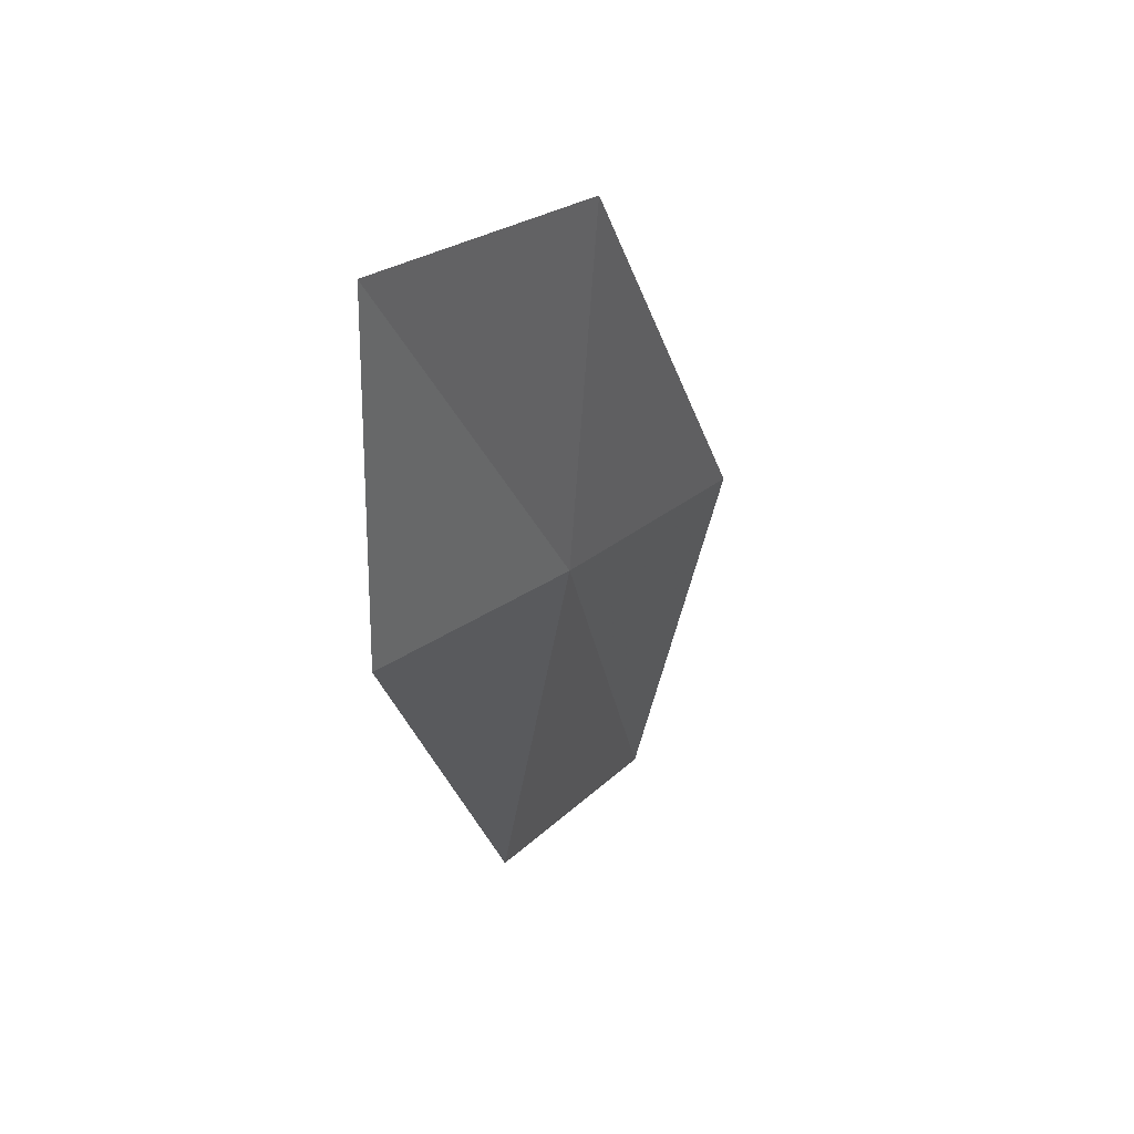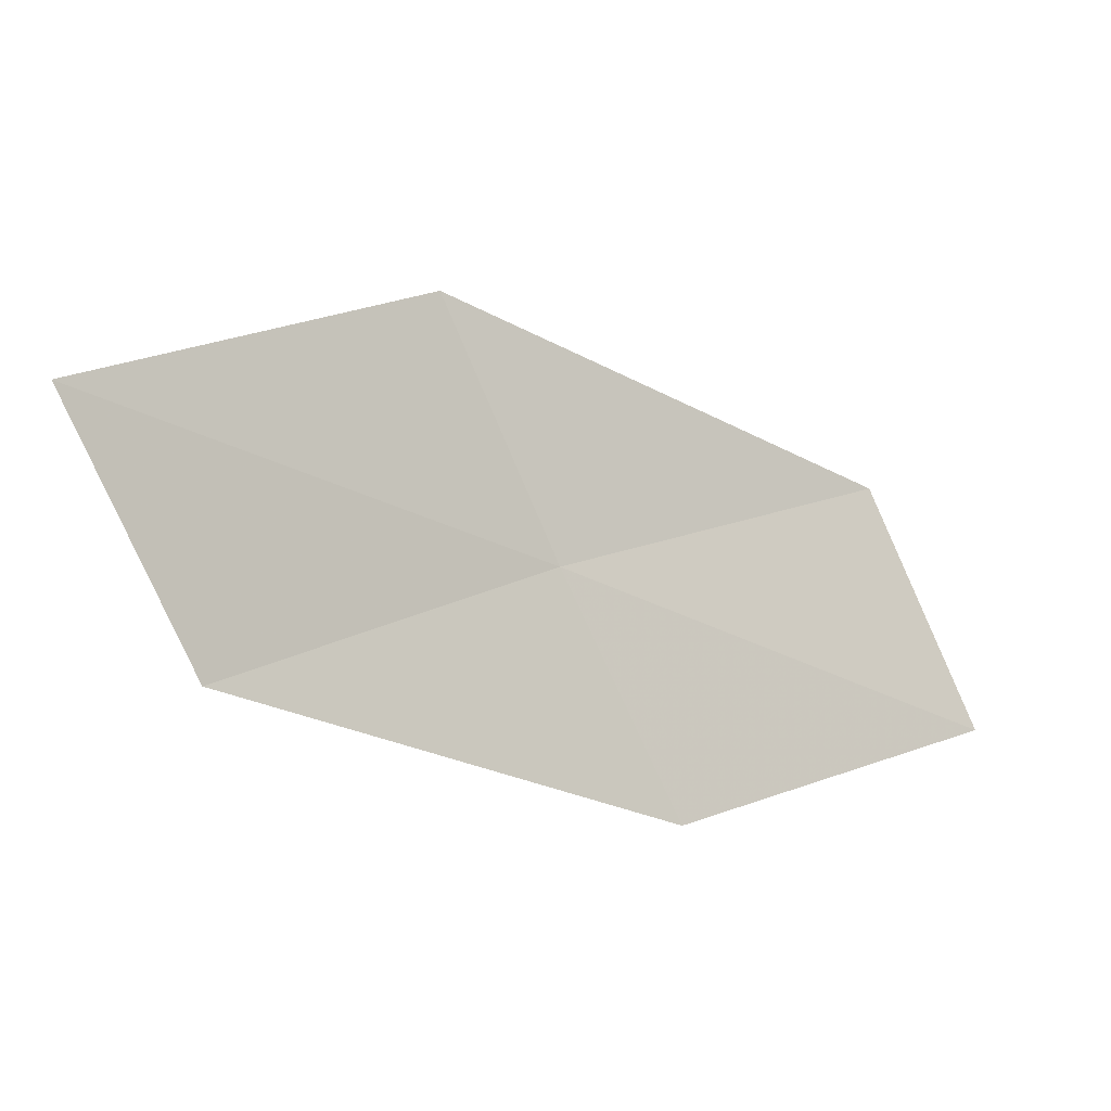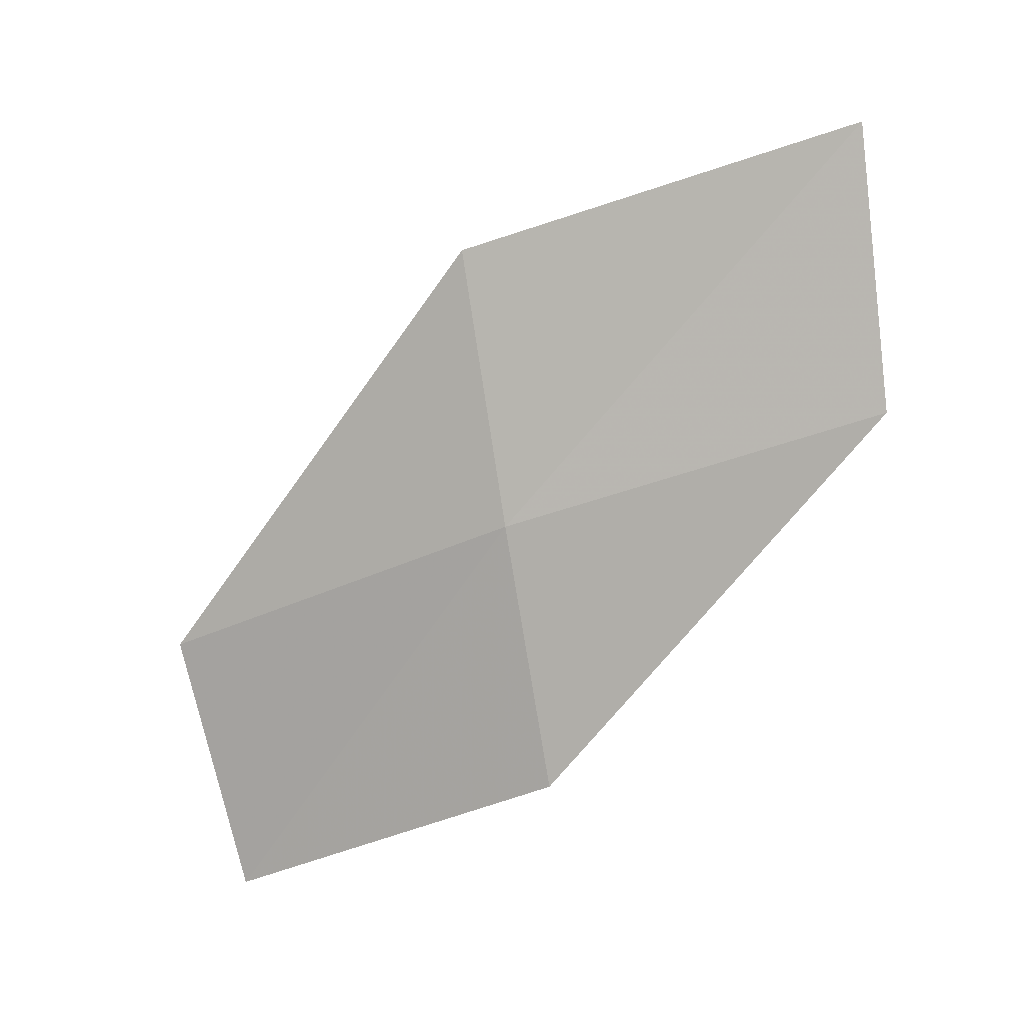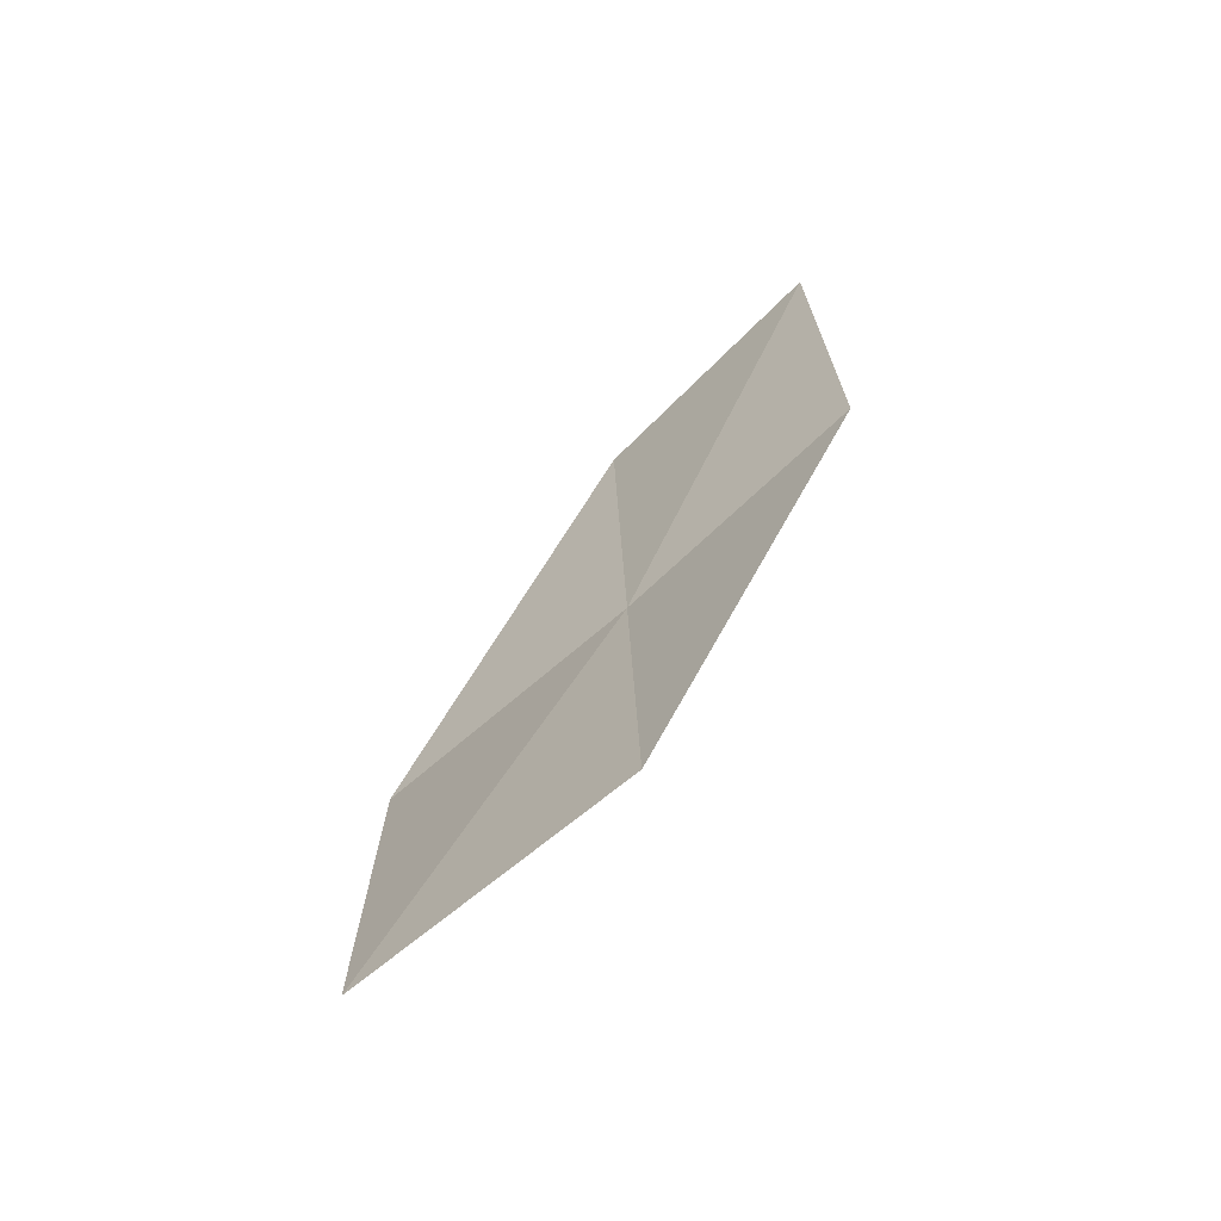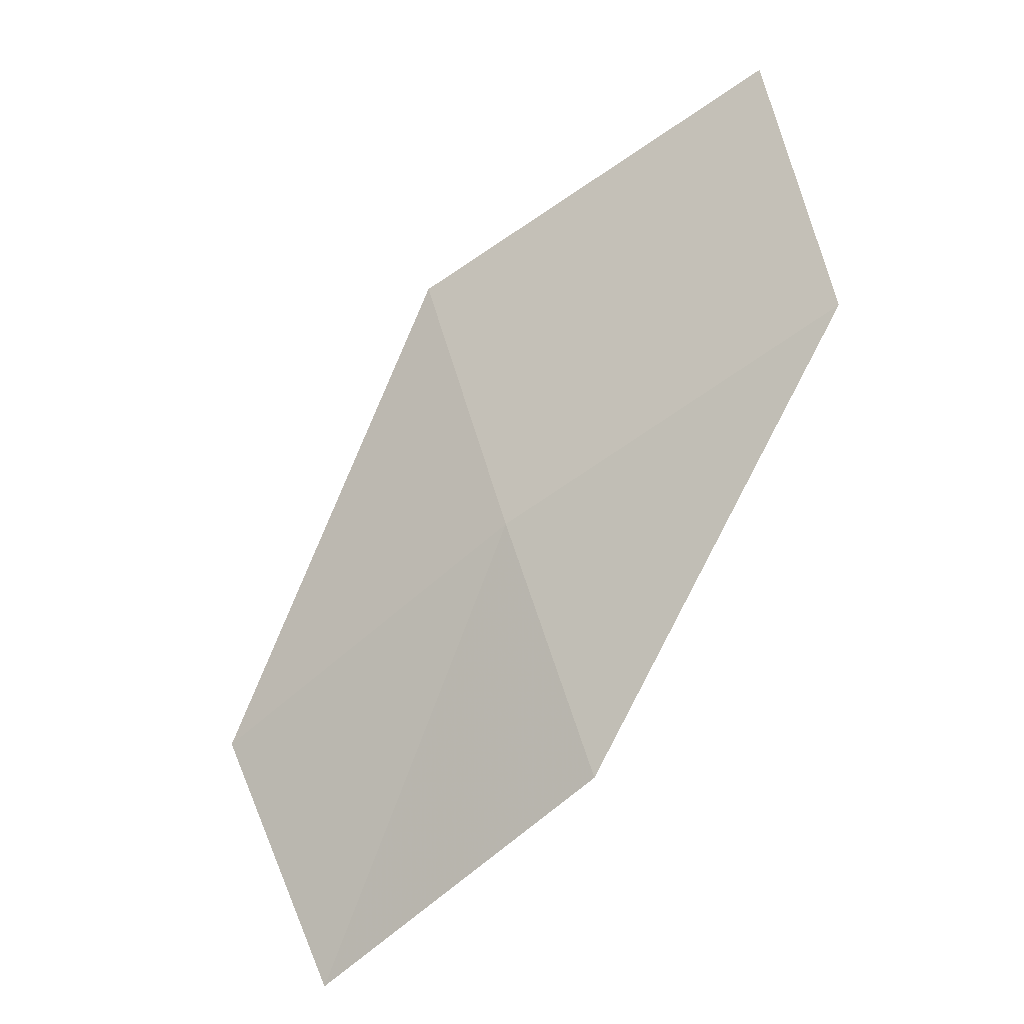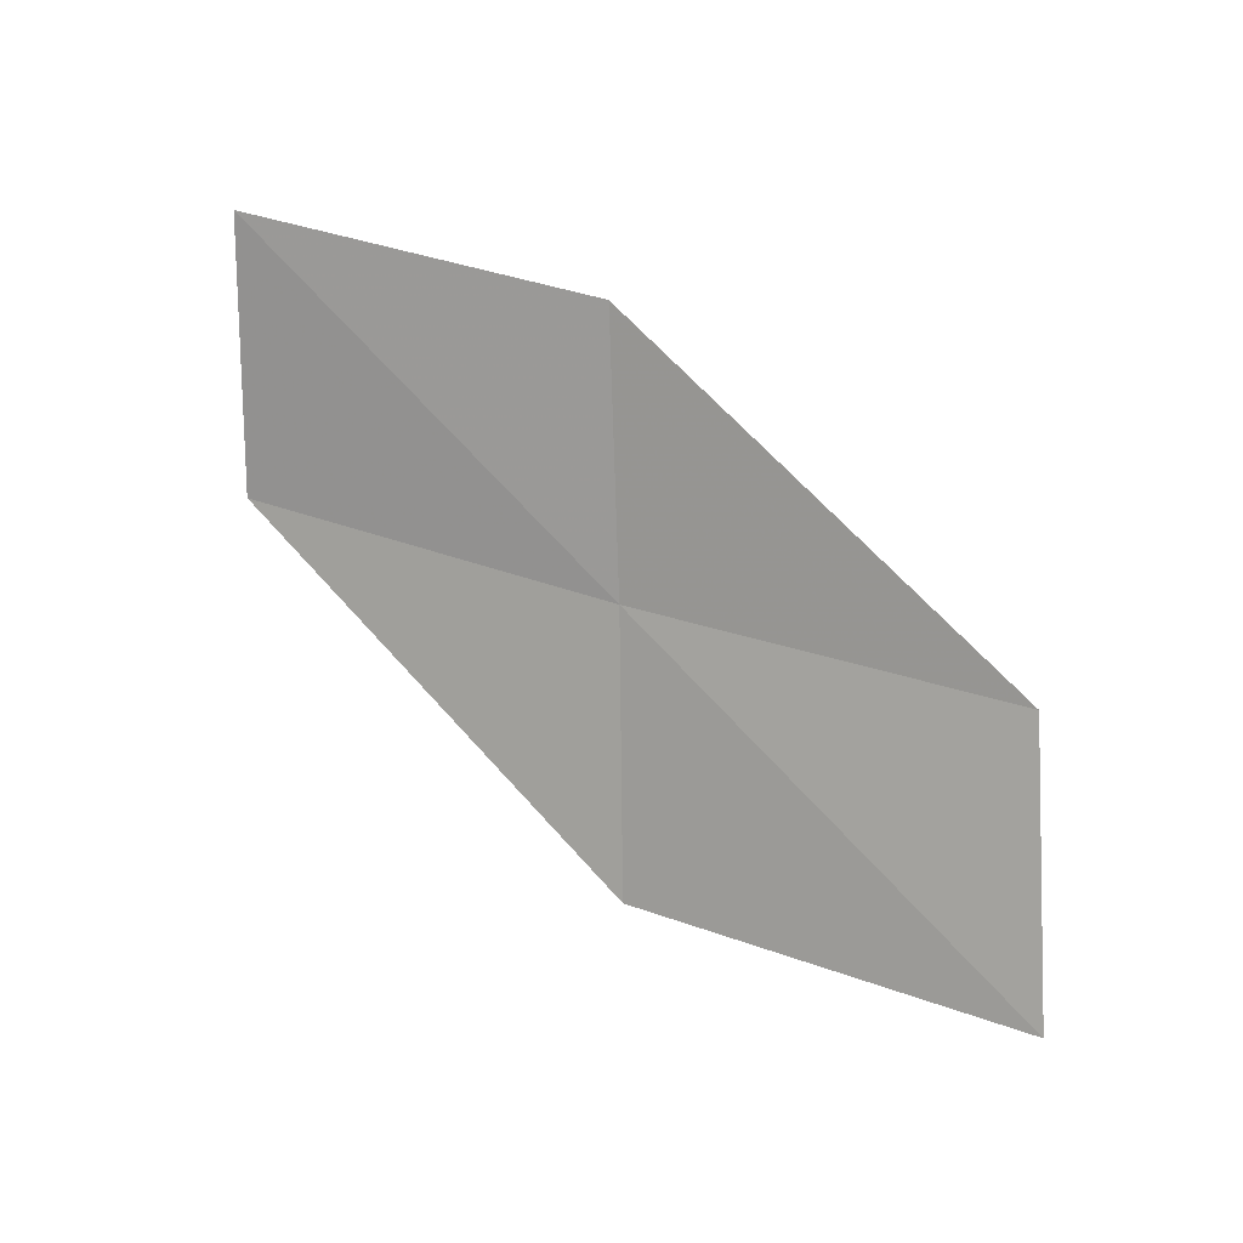
<metadata>
{"format":"obj","ext":"obj","renderer":"f3d","projection":"perspective","resolution":1024,"background":"white","views":[{"elev":-57.8,"azim":-81.3,"up":"+Z"},{"elev":34.2,"azim":157.9,"up":"+Z"},{"elev":-28.9,"azim":38.0,"up":"+Z"},{"elev":36.1,"azim":80.5,"up":"+Y"},{"elev":-53.0,"azim":53.3,"up":"+Z"},{"elev":69.4,"azim":13.8,"up":"+Y"}]}
</metadata>
<code>
v 8.394 -20.35 4.61
v 6.241 -20.81 4.317
v 5.956 -19.85 3.132
v 8.036 -19.48 3.376
v 8.735 -21.19 5.925
v 10.51 -19.65 4.916
v 10.9 -20.39 6.275
f 1 3 2
f 1 4 3
f 1 2 5
f 1 6 4
f 1 5 7
f 1 7 6

</code>
